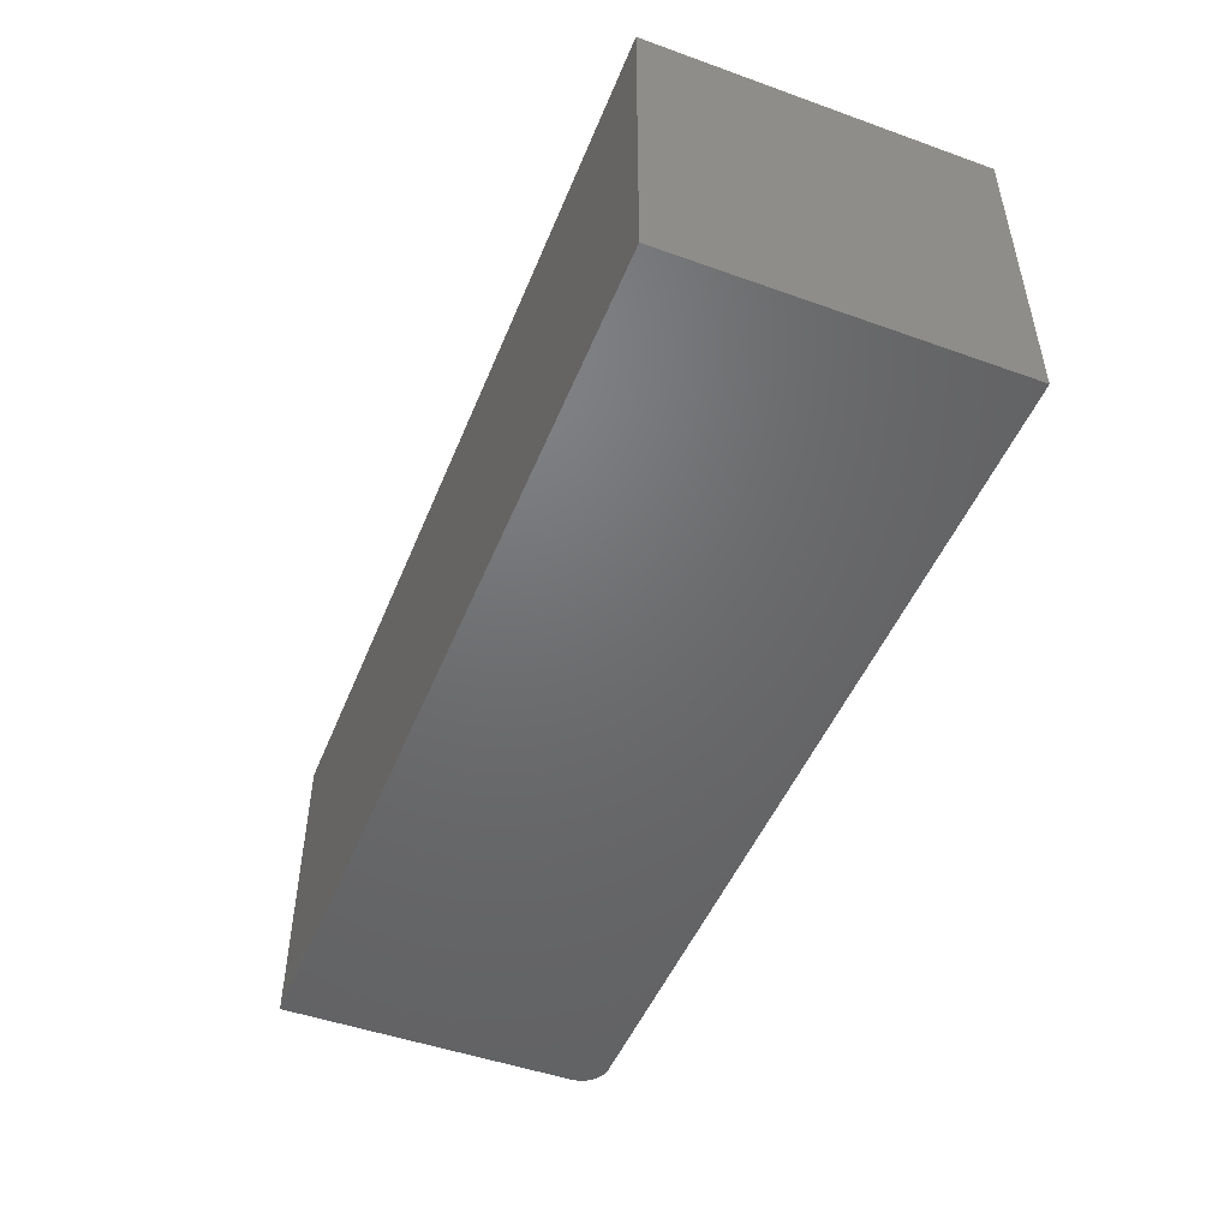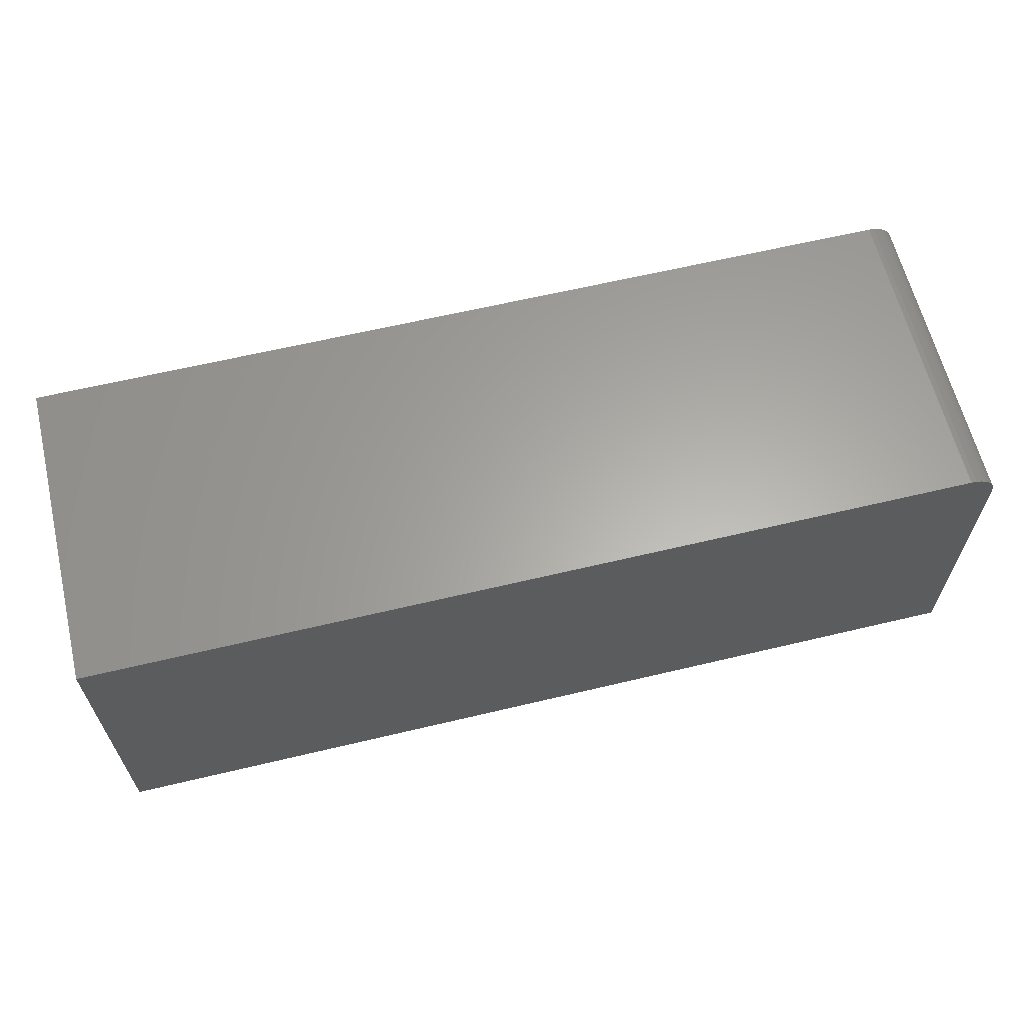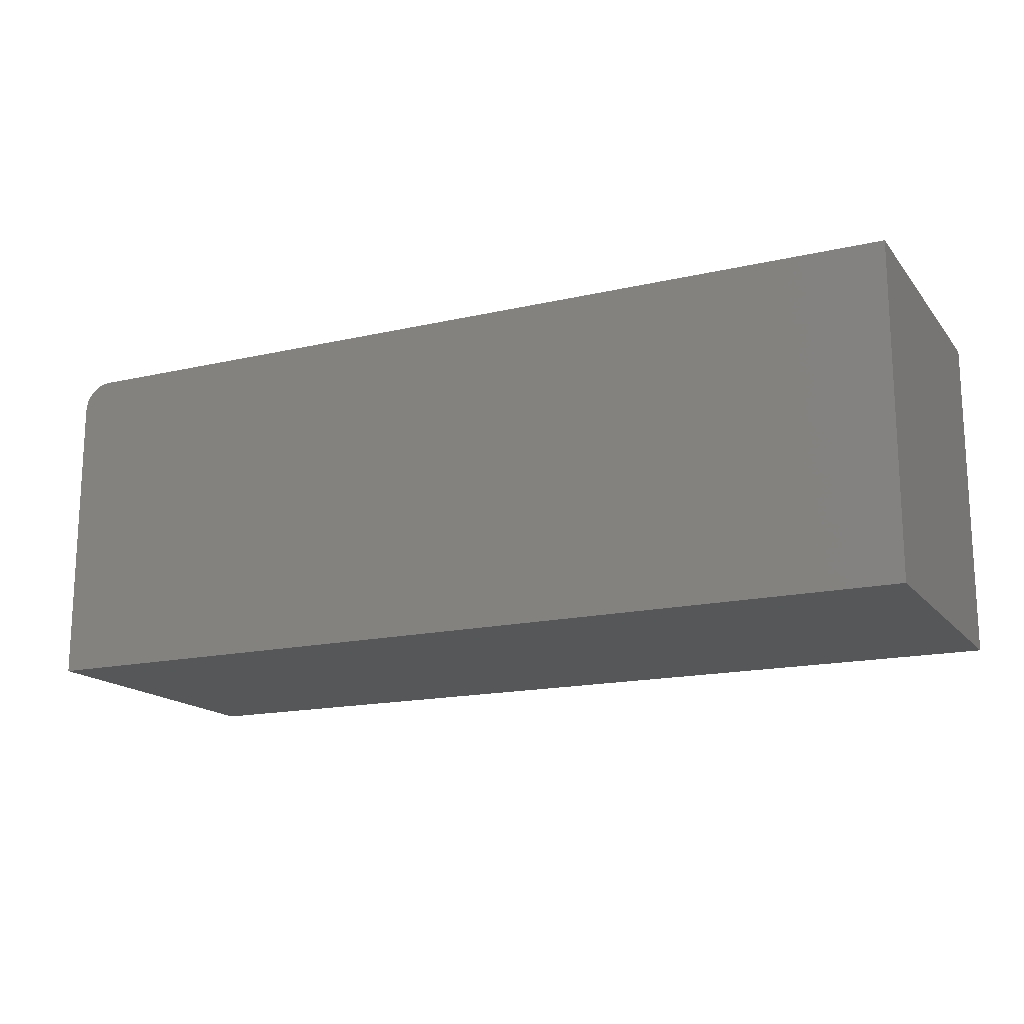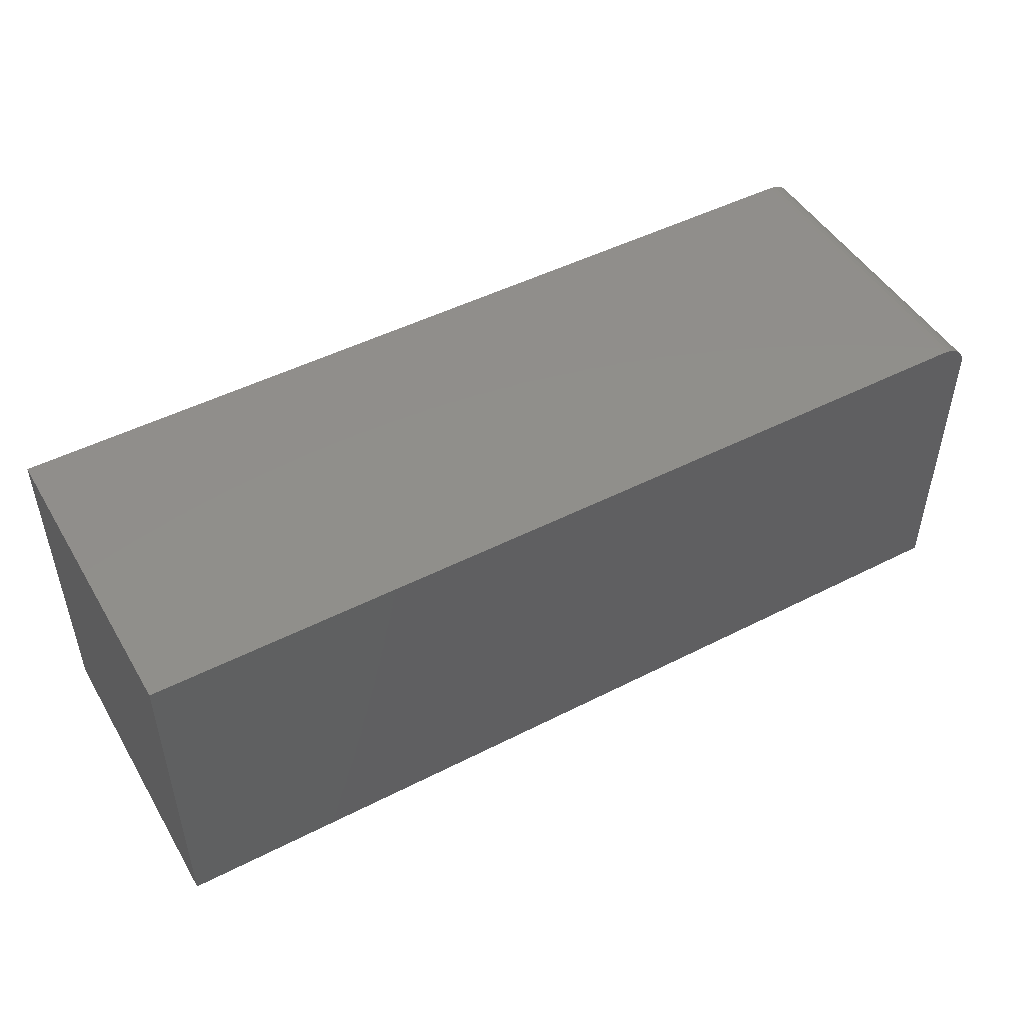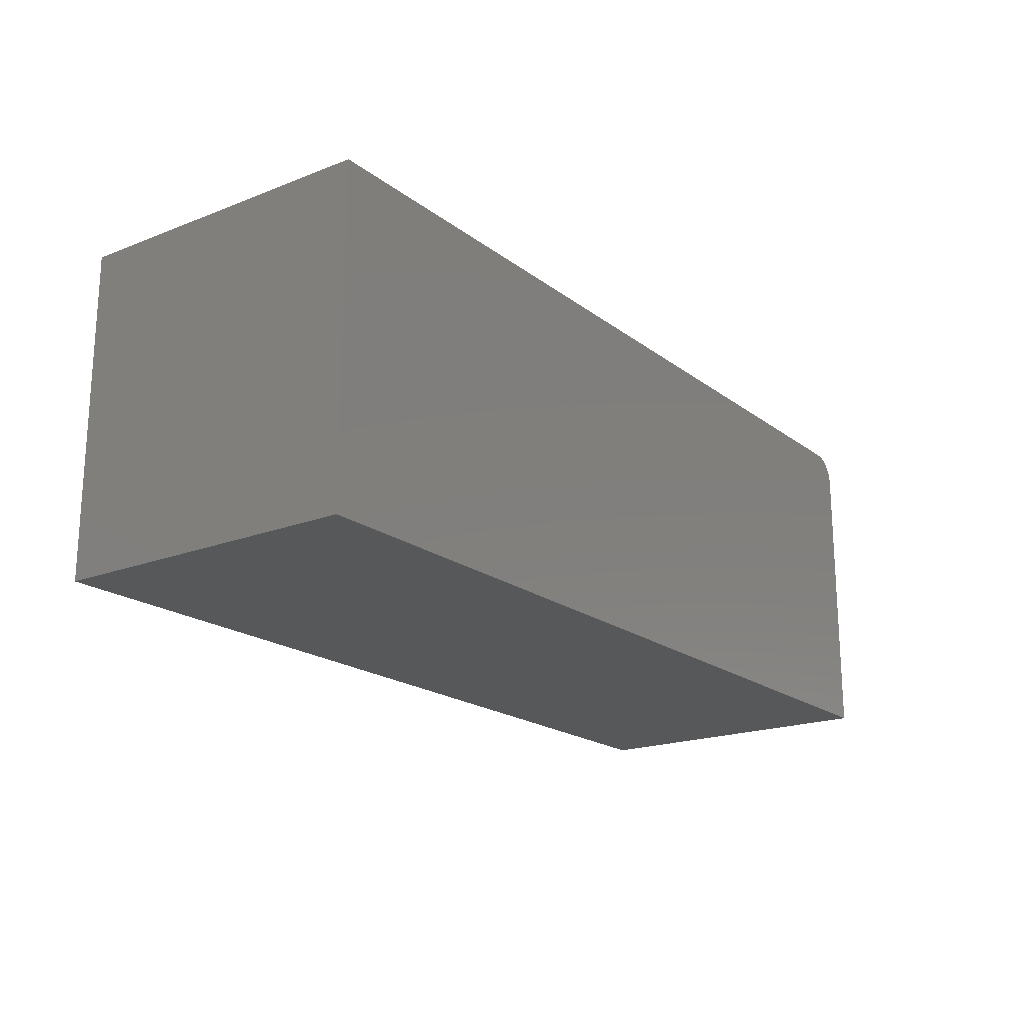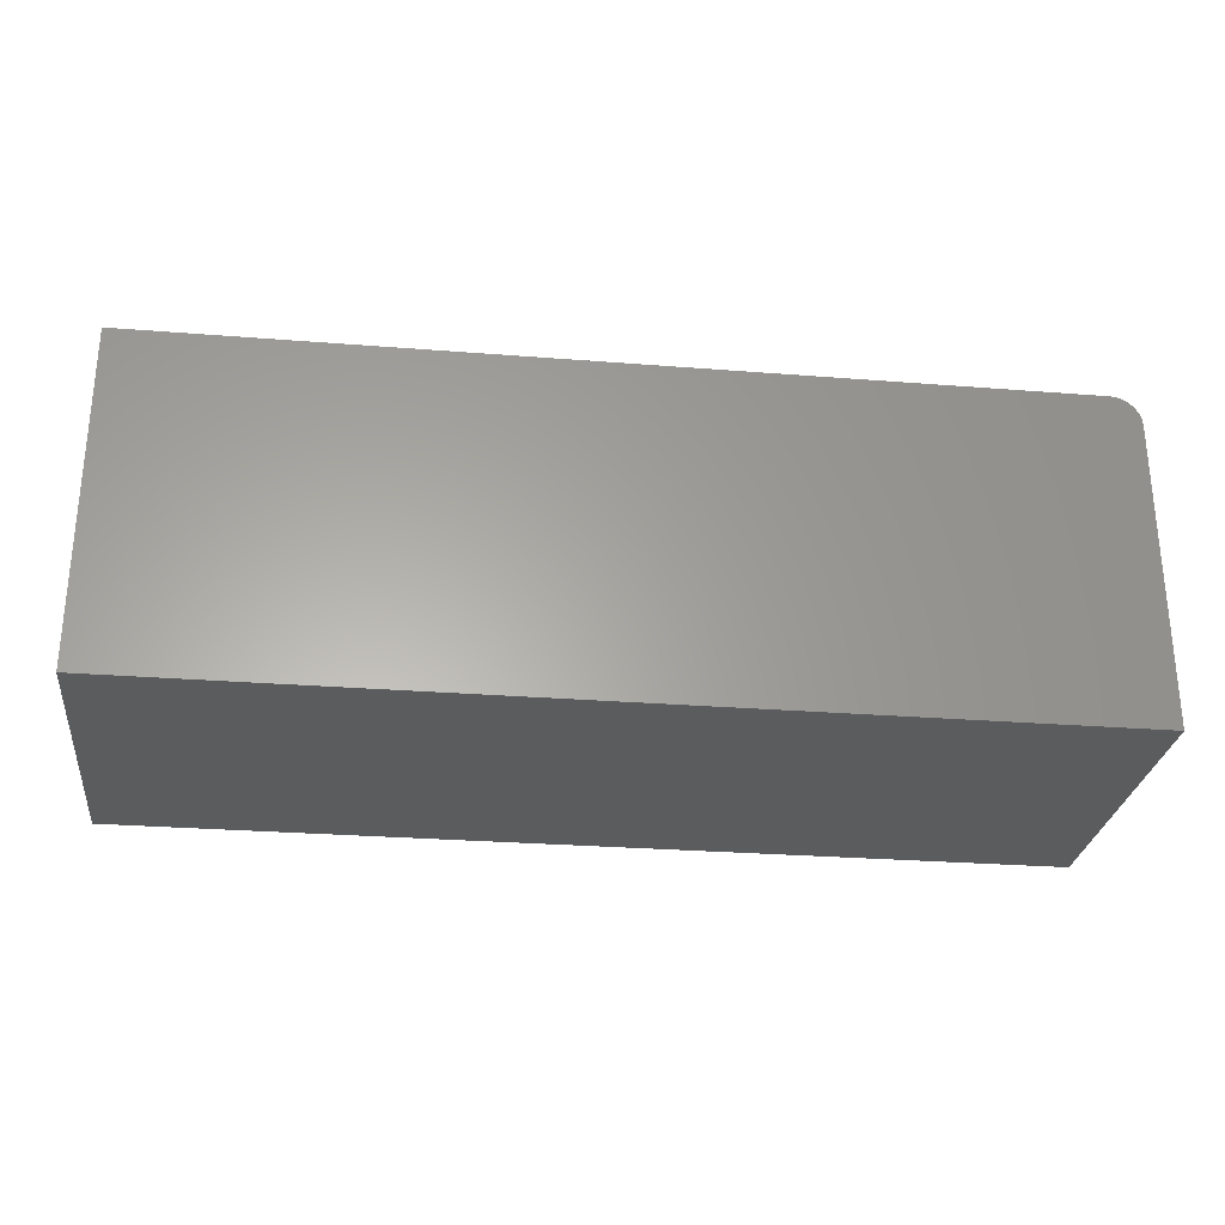
<metadata>
{"format":"stl","ext":"stl","renderer":"f3d","projection":"perspective","resolution":1024,"background":"white","views":[{"elev":-48.8,"azim":-111.7,"up":"+Y"},{"elev":62.7,"azim":-13.6,"up":"+Z"},{"elev":-16.3,"azim":-154.6,"up":"+Z"},{"elev":48.2,"azim":-29.7,"up":"+Z"},{"elev":-19.3,"azim":-53.9,"up":"+Z"},{"elev":-27.7,"azim":-6.9,"up":"+Z"}]}
</metadata>
<code>
# stl→obj: 28 verts, 52 faces
v -0.01042 -0.2578 0.2645
v -0.01447 -0.2578 0.2666
v -0.01887 -0.2578 0.268
v -0.02344 -0.2578 0.2684
v -0.3395 -0.2578 0.2684
v -0.4105 -0.2578 0.2684
v -0.75 -0.2578 0.2684
v -0.75 -0.2578 0
v 0 -0.2578 -4.592e-17
v 1.5e-17 -0.2578 0.245
v -0.0004503 -0.2578 0.2496
v -0.001784 -0.2578 0.254
v -0.00395 -0.2578 0.258
v -0.006865 -0.2578 0.2616
v -0.01042 8.211e-17 0.2645
v -0.4105 3.769e-17 0.2684
v -0.3395 4.558e-17 0.2684
v -0.02344 8.066e-17 0.2684
v -0.01887 8.117e-17 0.268
v -0.01447 8.166e-17 0.2666
v -0.75 1.825e-33 0.2684
v -0.006865 8.25e-17 0.2616
v -0.00395 8.283e-17 0.258
v -0.001784 8.307e-17 0.254
v -0.0004503 8.322e-17 0.2496
v 1.5e-17 8.327e-17 0.245
v 0 8.327e-17 -4.592e-17
v -0.75 0 0
f 1 2 3
f 1 3 4
f 1 4 5
f 1 5 6
f 7 8 9
f 7 9 10
f 7 10 11
f 7 11 12
f 7 12 13
f 7 13 14
f 7 14 1
f 7 1 6
f 15 16 17
f 15 17 18
f 15 18 19
f 15 19 20
f 21 16 15
f 21 15 22
f 21 22 23
f 21 23 24
f 21 24 25
f 21 25 26
f 21 26 27
f 21 27 28
f 4 18 5
f 5 18 17
f 9 27 10
f 10 27 26
f 18 4 19
f 19 4 3
f 19 3 20
f 20 3 2
f 20 2 15
f 15 2 1
f 15 1 22
f 22 1 14
f 22 14 23
f 23 14 13
f 23 13 24
f 24 13 12
f 24 12 25
f 25 12 11
f 25 11 26
f 26 11 10
f 7 21 8
f 8 21 28
f 6 16 7
f 7 16 21
f 5 17 6
f 6 17 16
f 8 28 9
f 9 28 27

</code>
